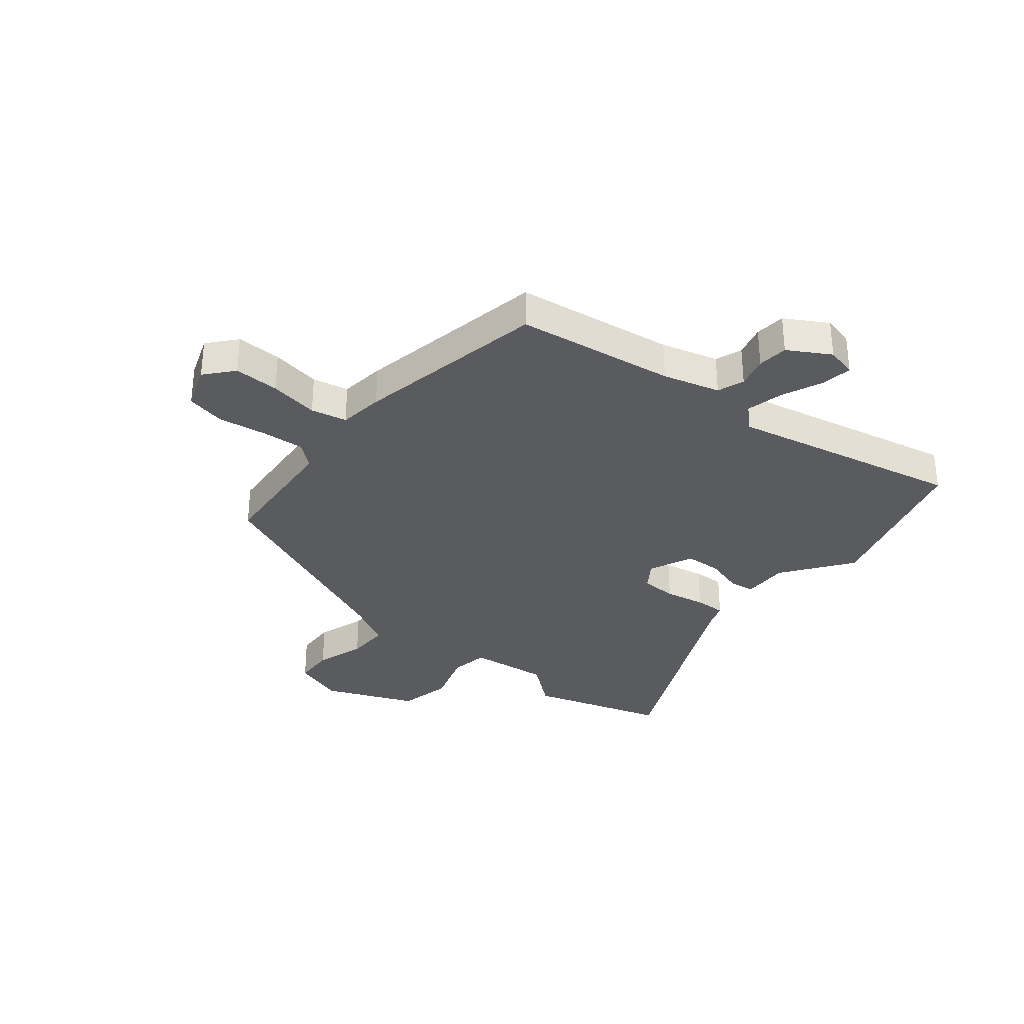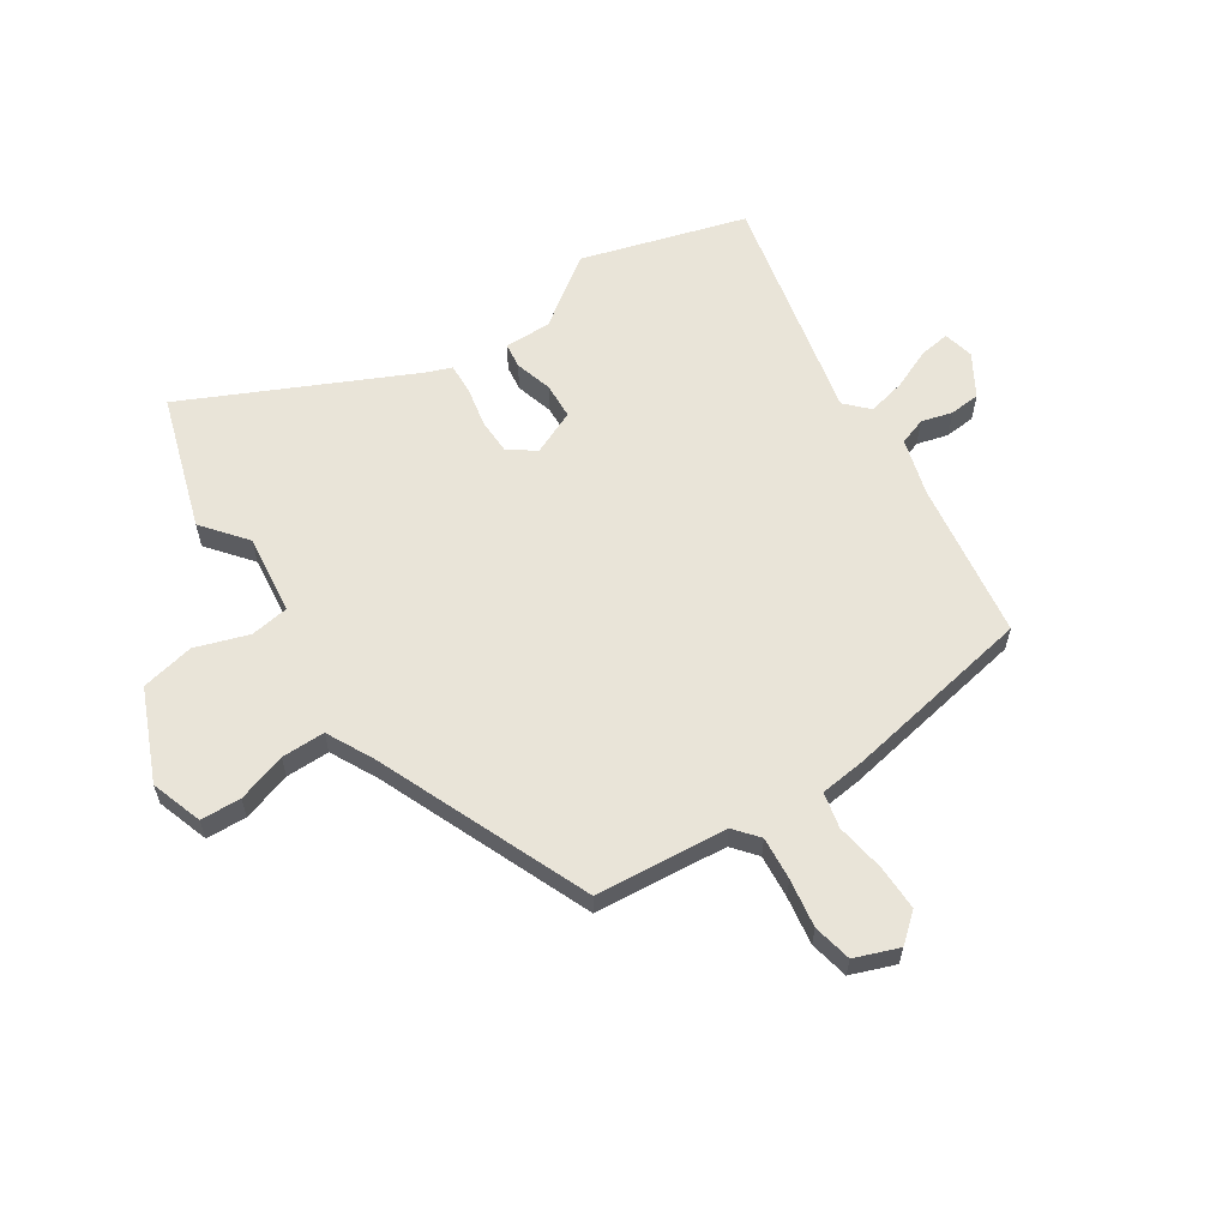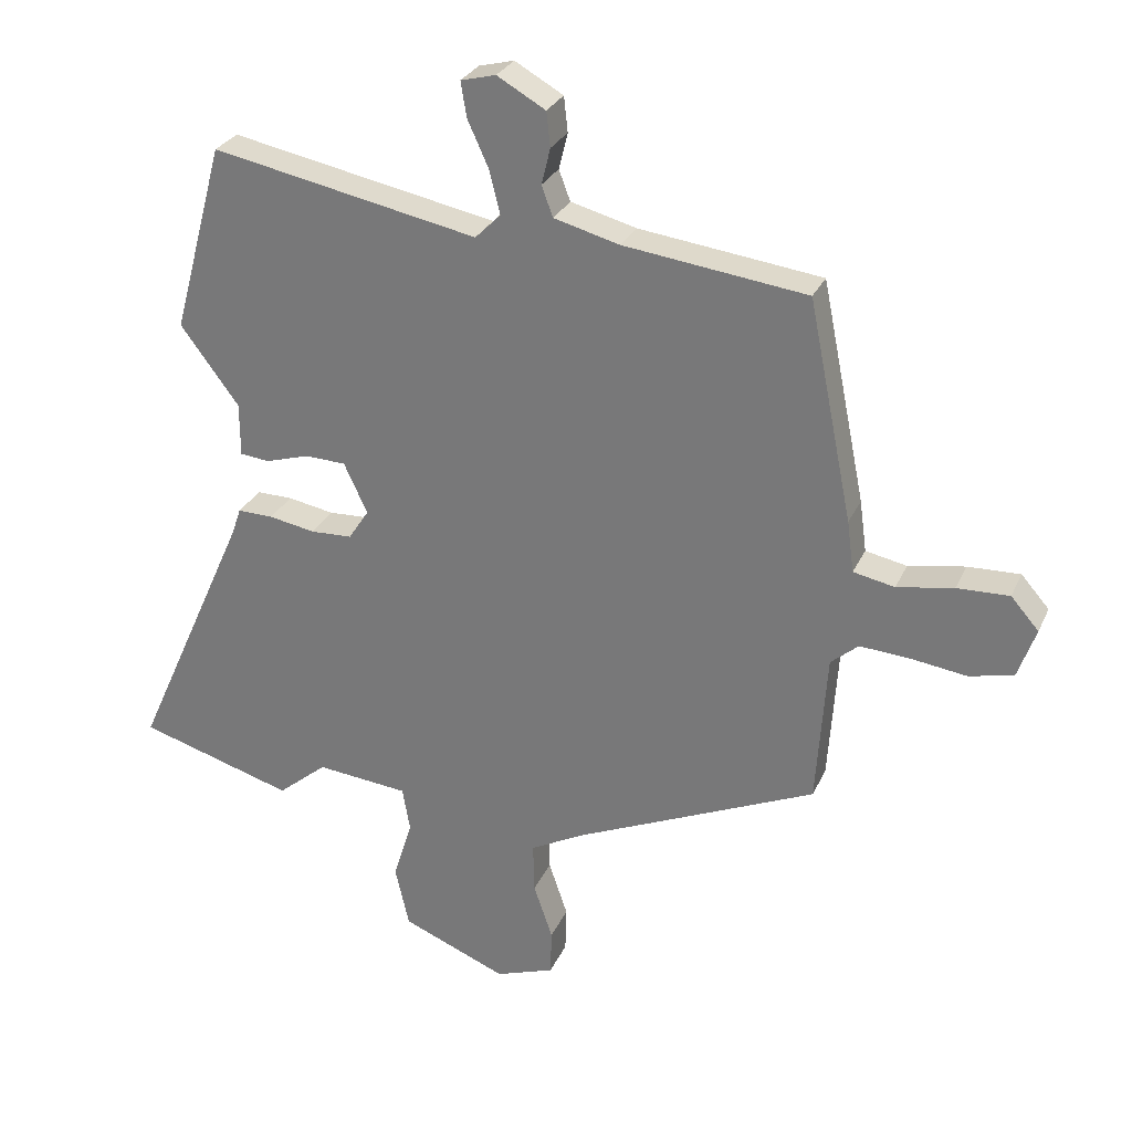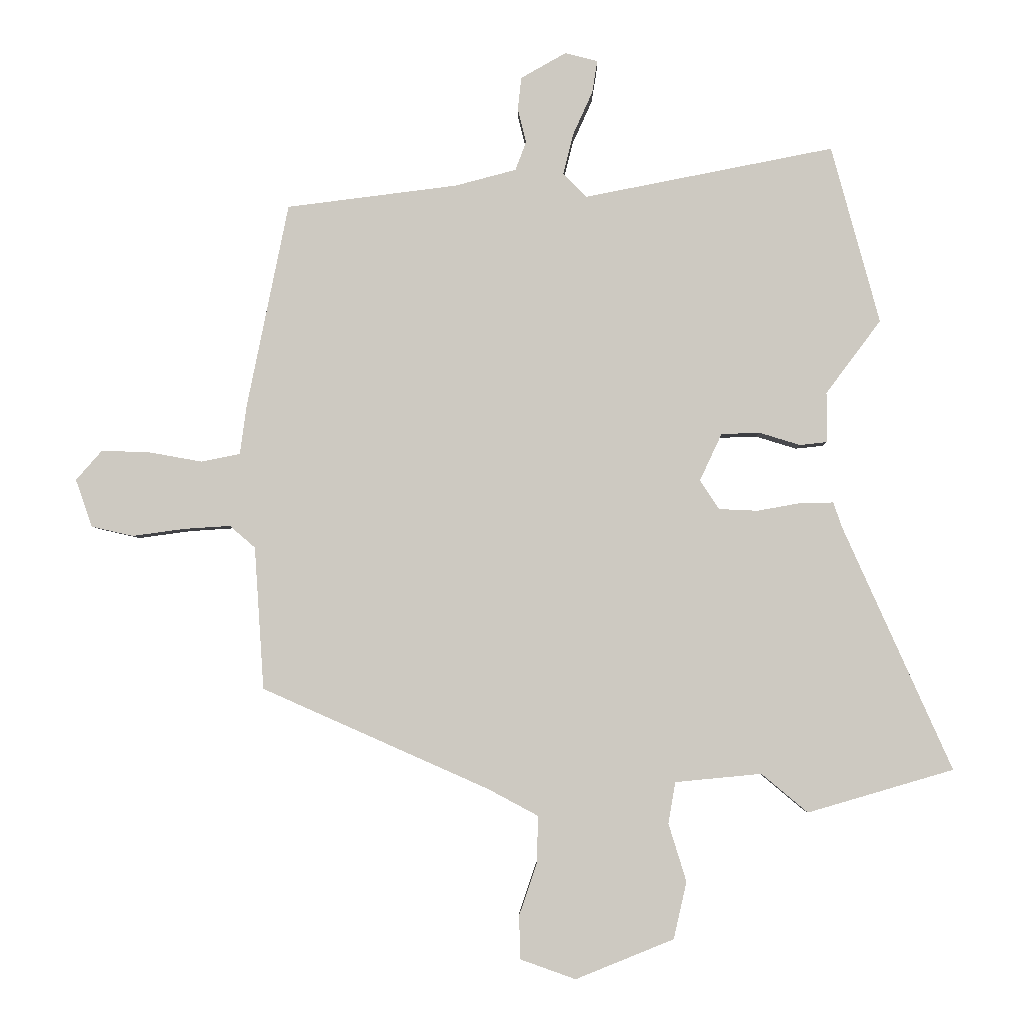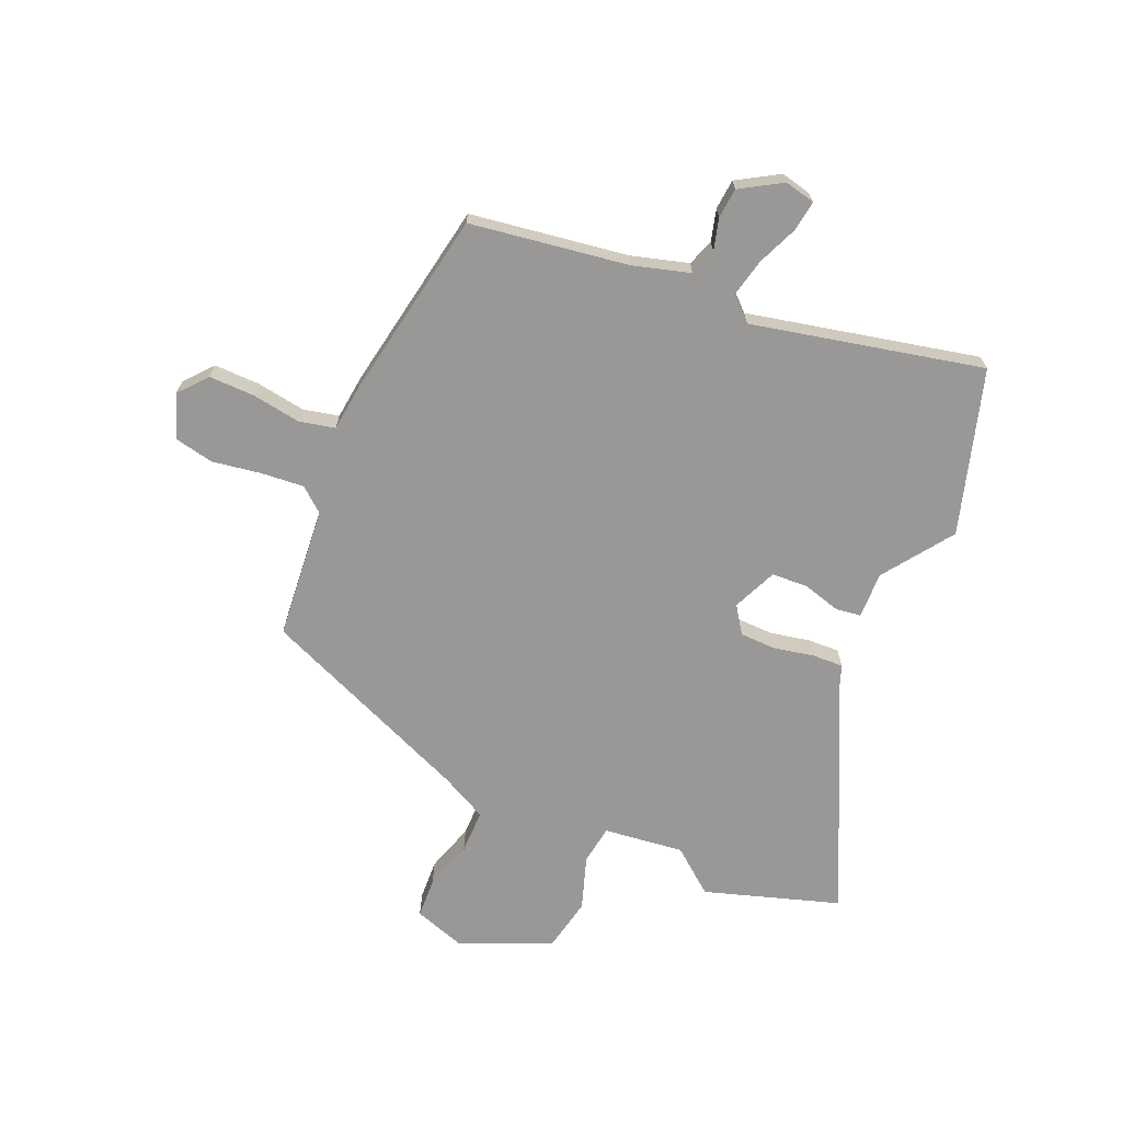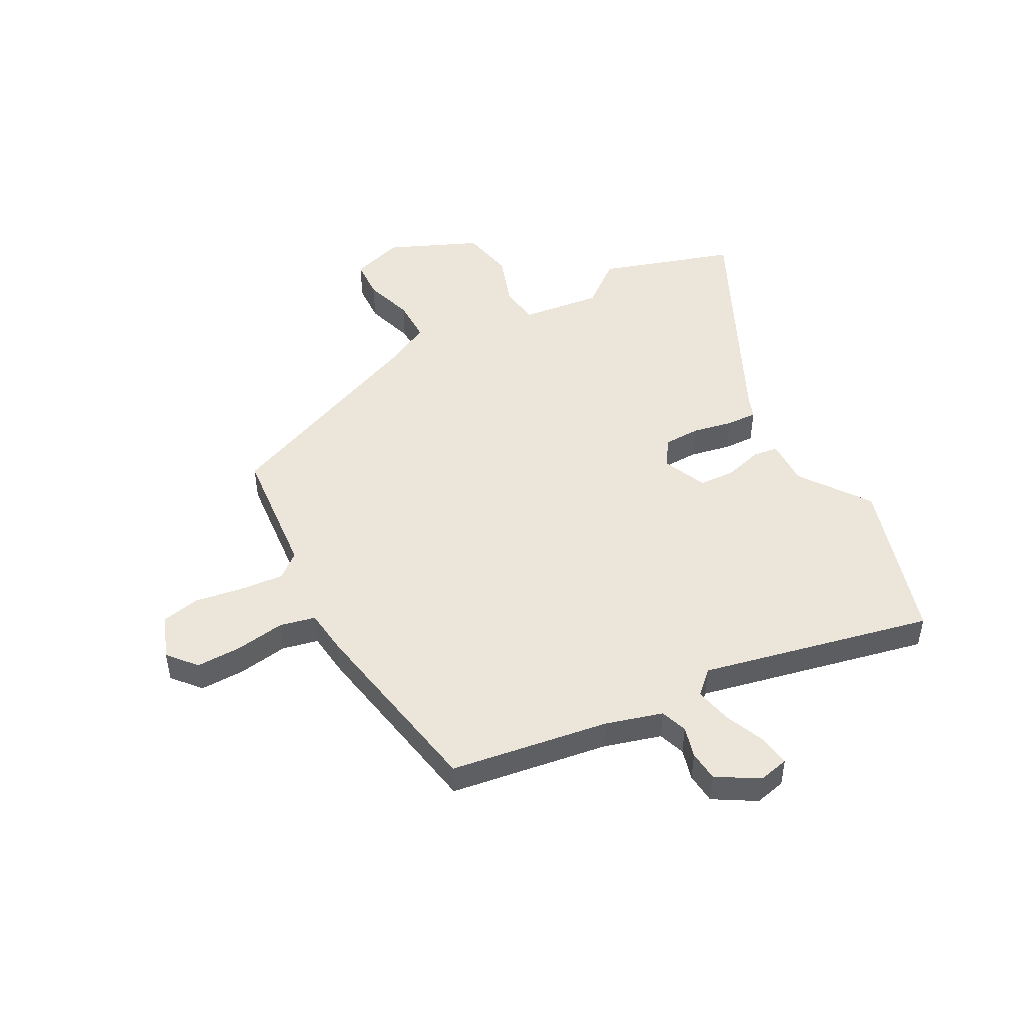
<metadata>
{"format":"obj","ext":"obj","renderer":"f3d","projection":"perspective","resolution":1024,"background":"white","views":[{"elev":-32.8,"azim":-38.3,"up":"+Y"},{"elev":60.6,"azim":-122.1,"up":"+Y"},{"elev":28.5,"azim":-159.2,"up":"+Z"},{"elev":-3.6,"azim":0.9,"up":"+Z"},{"elev":-68.7,"azim":-21.9,"up":"+Y"},{"elev":48.1,"azim":-27.0,"up":"+Y"}]}
</metadata>
<code>
v -0.461 0.07 0.511
v -0.174 0.07 0.547
v -0.071 0.07 0.574
v -0.053 0.07 0.622
v -0.067 0.07 0.679
v -0.061 0.07 0.734
v 0.015 0.07 0.777
v 0.07 0.07 0.763
v 0.061 0.07 0.708
v 0.028 0.07 0.635
v 0.011 0.07 0.567
v 0.051 0.07 0.527
v 0.47 0.07 0.609
v 0.551 0.07 0.311
v 0.459 0.07 0.188
v 0.459 0.07 0.104
v 0.413 0.07 0.099
v 0.345 0.07 0.12
v 0.28 0.07 0.118
v 0.243 0.07 0.039
v 0.275 0.07 -0.01
v 0.34 0.07 -0.013
v 0.413 0.07 0
v 0.469 0.07 0.001
v 0.483 0.07 -0.04
v 0.667 0.07 -0.451
v 0.422 0.07 -0.523
v 0.344 0.07 -0.458
v 0.199 0.07 -0.472
v 0.187 0.07 -0.542
v 0.217 0.07 -0.639
v 0.195 0.07 -0.735
v 0.03 0.07 -0.802
v -0.063 0.07 -0.769
v -0.065 0.07 -0.696
v -0.035 0.07 -0.608
v -0.033 0.07 -0.529
v -0.117 0.07 -0.484
v -0.499 0.07 -0.315
v -0.515 0.07 -0.075
v -0.558 0.07 -0.038
v -0.636 0.07 -0.043
v -0.724 0.07 -0.055
v -0.794 0.07 -0.039
v -0.822 0.07 0.041
v -0.778 0.07 0.091
v -0.696 0.07 0.088
v -0.607 0.07 0.072
v -0.542 0.07 0.085
v -0.531 0.07 0.166
v -0.461 0 0.511
v -0.174 0 0.547
v -0.071 0 0.574
v -0.053 0 0.622
v -0.067 0 0.679
v -0.061 0 0.734
v 0.015 0 0.777
v 0.07 0 0.763
v 0.061 0 0.708
v 0.028 0 0.635
v 0.011 0 0.567
v 0.051 0 0.527
v 0.47 0 0.609
v 0.551 0 0.311
v 0.459 0 0.188
v 0.459 0 0.104
v 0.413 0 0.099
v 0.345 0 0.12
v 0.28 0 0.118
v 0.243 0 0.039
v 0.275 0 -0.01
v 0.34 0 -0.013
v 0.413 0 0
v 0.469 0 0.001
v 0.483 0 -0.04
v 0.667 0 -0.451
v 0.422 0 -0.523
v 0.344 0 -0.458
v 0.199 0 -0.472
v 0.187 0 -0.542
v 0.217 0 -0.639
v 0.195 0 -0.735
v 0.03 0 -0.802
v -0.063 0 -0.769
v -0.065 0 -0.696
v -0.035 0 -0.608
v -0.033 0 -0.529
v -0.117 0 -0.484
v -0.499 0 -0.315
v -0.515 0 -0.075
v -0.558 0 -0.038
v -0.636 0 -0.043
v -0.724 0 -0.055
v -0.794 0 -0.039
v -0.822 0 0.041
v -0.778 0 0.091
v -0.696 0 0.088
v -0.607 0 0.072
v -0.542 0 0.085
v -0.531 0 0.166
f 49 50 1 2
f 46 47 48
f 45 46 48
f 44 45 48
f 43 44 48
f 42 43 48
f 41 42 48 49
f 49 2 3
f 41 49 3
f 40 41 3
f 38 39 40 3
f 34 35 36
f 33 34 36
f 32 33 36
f 31 32 36
f 30 31 36
f 29 30 36 37
f 25 26 27 28
f 25 28 29
f 24 25 29
f 23 24 29
f 22 23 29
f 29 37 38
f 22 29 38
f 21 22 38
f 15 16 17 18
f 15 18 19
f 14 15 19
f 13 14 19
f 12 13 19
f 11 12 19 20
f 8 9 10
f 7 8 10
f 6 7 10
f 5 6 10
f 4 5 10
f 4 10 11
f 3 4 11 20
f 20 21 38
f 3 20 38
f 52 51 100 99
f 98 97 96
f 98 96 95
f 98 95 94
f 98 94 93
f 98 93 92
f 99 98 92 91
f 53 52 99
f 53 99 91
f 53 91 90
f 53 90 89 88
f 86 85 84
f 86 84 83
f 86 83 82
f 86 82 81
f 86 81 80
f 87 86 80 79
f 78 77 76 75
f 79 78 75
f 79 75 74
f 79 74 73
f 79 73 72
f 88 87 79
f 88 79 72
f 88 72 71
f 68 67 66 65
f 69 68 65
f 69 65 64
f 69 64 63
f 69 63 62
f 70 69 62 61
f 60 59 58
f 60 58 57
f 60 57 56
f 60 56 55
f 60 55 54
f 61 60 54
f 70 61 54 53
f 88 71 70
f 88 70 53
f 1 51 52 2
f 2 52 53 3
f 3 53 54 4
f 4 54 55 5
f 5 55 56 6
f 6 56 57 7
f 7 57 58 8
f 8 58 59 9
f 9 59 60 10
f 10 60 61 11
f 11 61 62 12
f 12 62 63 13
f 13 63 64 14
f 14 64 65 15
f 15 65 66 16
f 16 66 67 17
f 17 67 68 18
f 18 68 69 19
f 19 69 70 20
f 20 70 71 21
f 21 71 72 22
f 22 72 73 23
f 23 73 74 24
f 24 74 75 25
f 25 75 76 26
f 26 76 77 27
f 27 77 78 28
f 28 78 79 29
f 29 79 80 30
f 30 80 81 31
f 31 81 82 32
f 32 82 83 33
f 33 83 84 34
f 34 84 85 35
f 35 85 86 36
f 36 86 87 37
f 37 87 88 38
f 38 88 89 39
f 39 89 90 40
f 40 90 91 41
f 41 91 92 42
f 42 92 93 43
f 43 93 94 44
f 44 94 95 45
f 45 95 96 46
f 46 96 97 47
f 47 97 98 48
f 48 98 99 49
f 49 99 100 50
f 50 100 51 1

</code>
